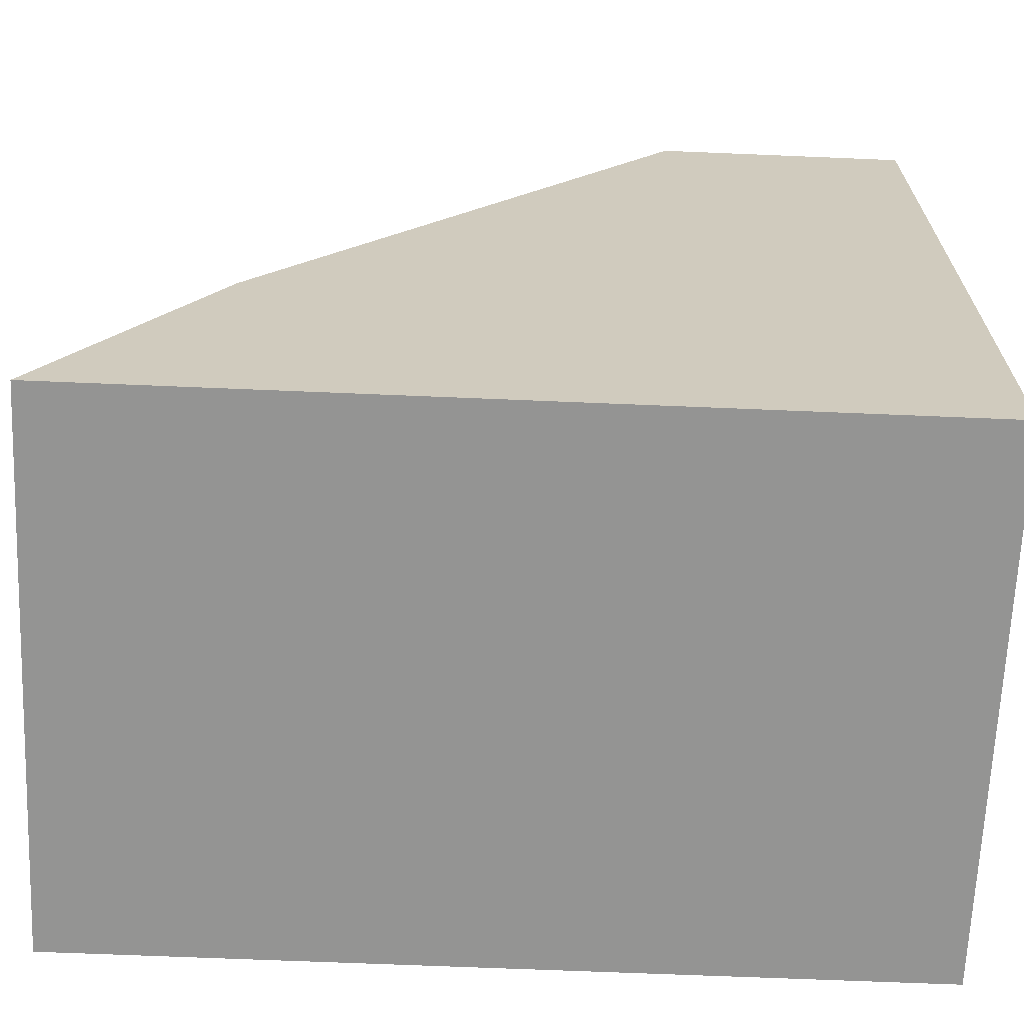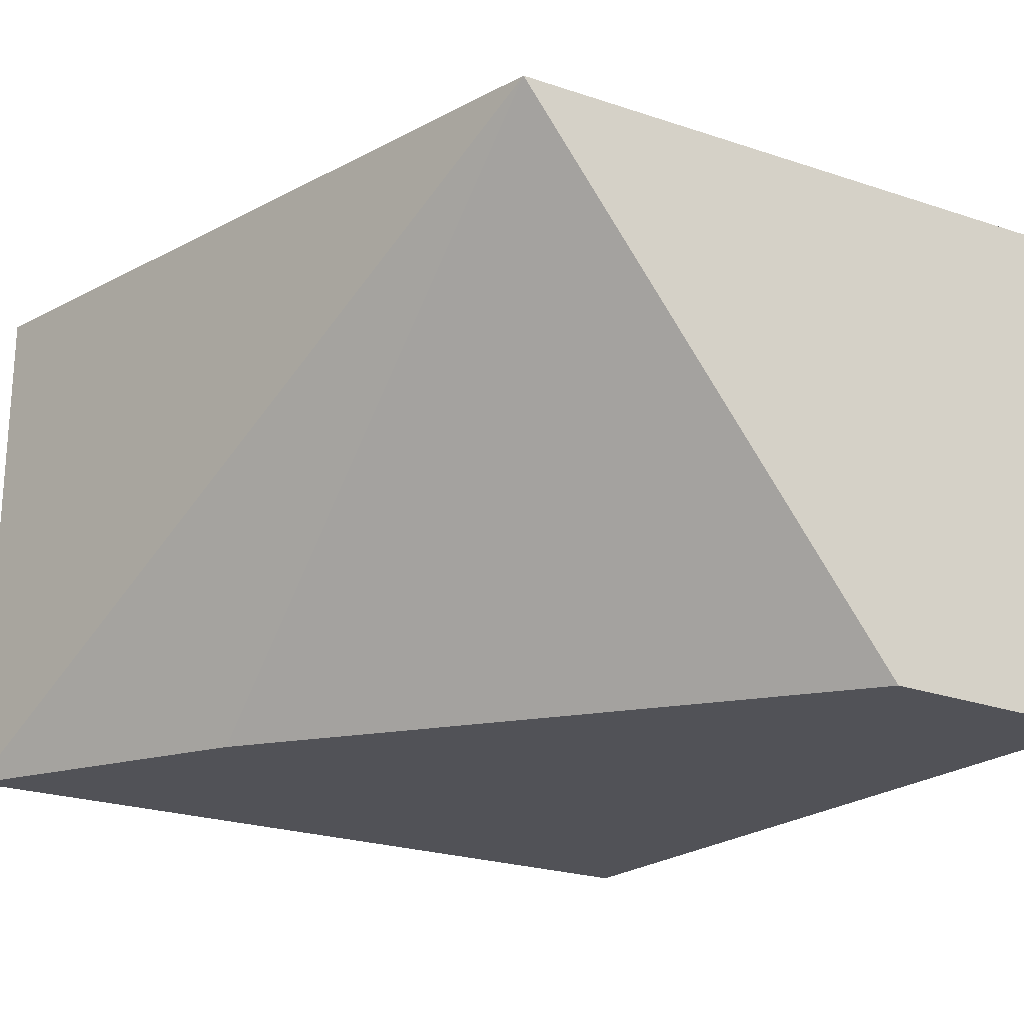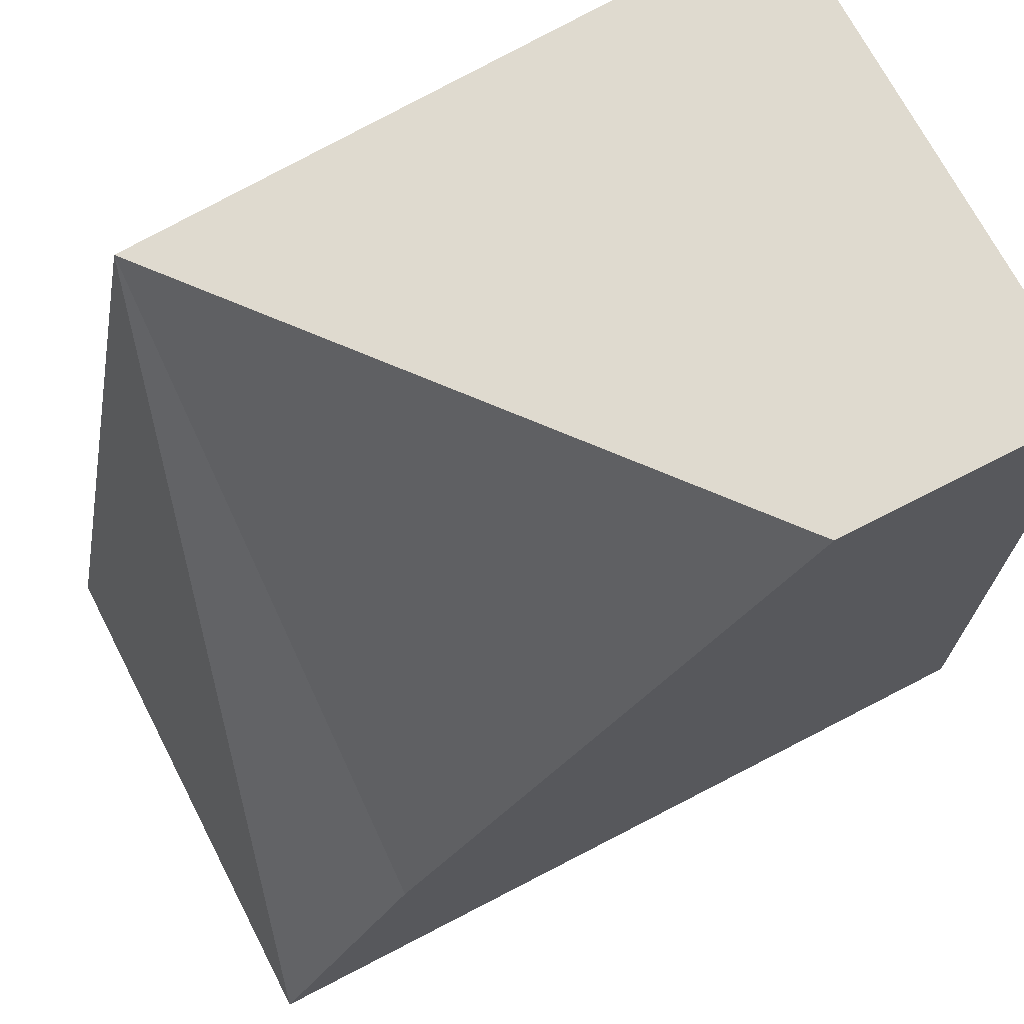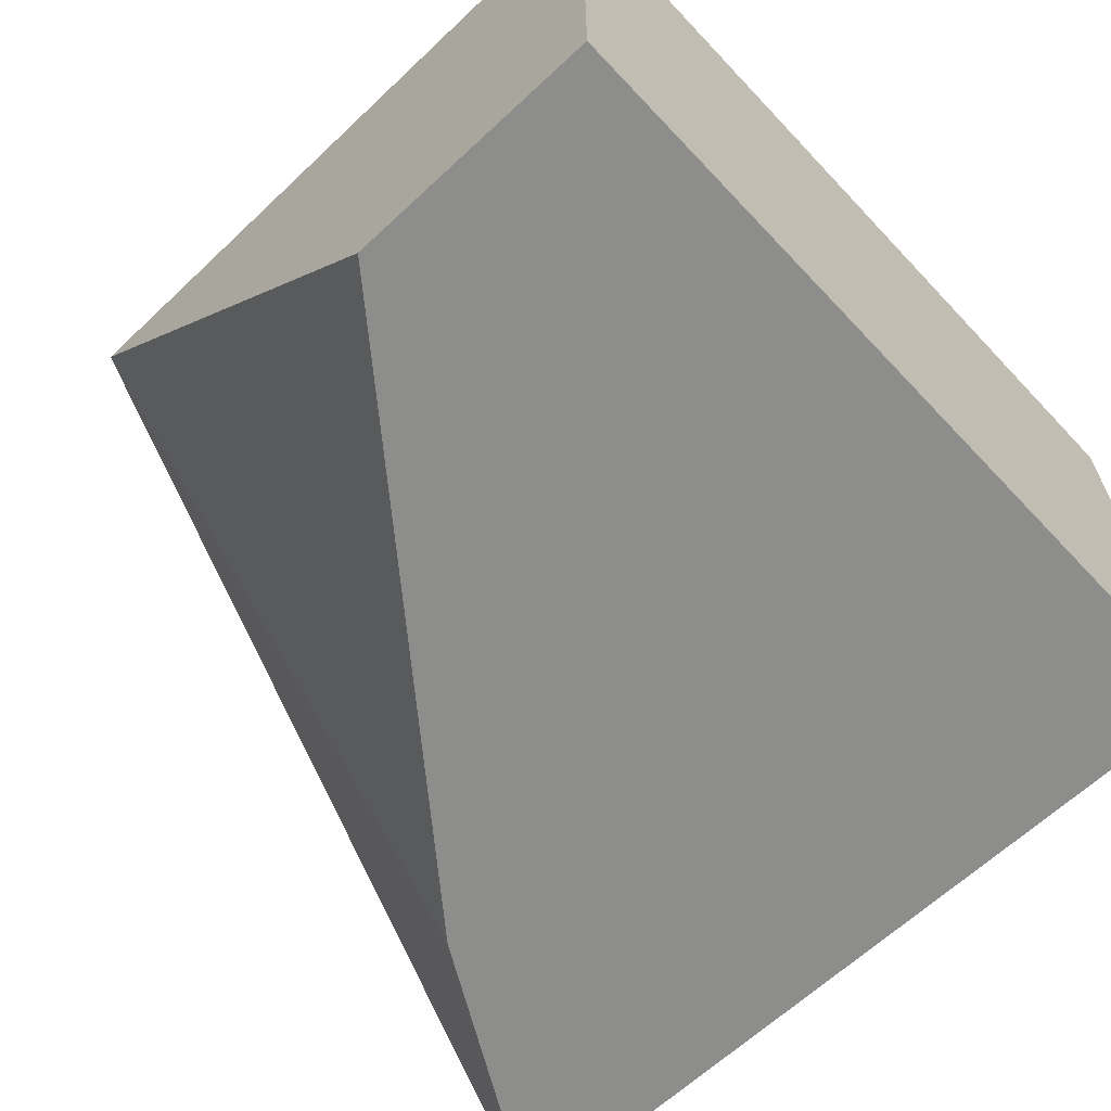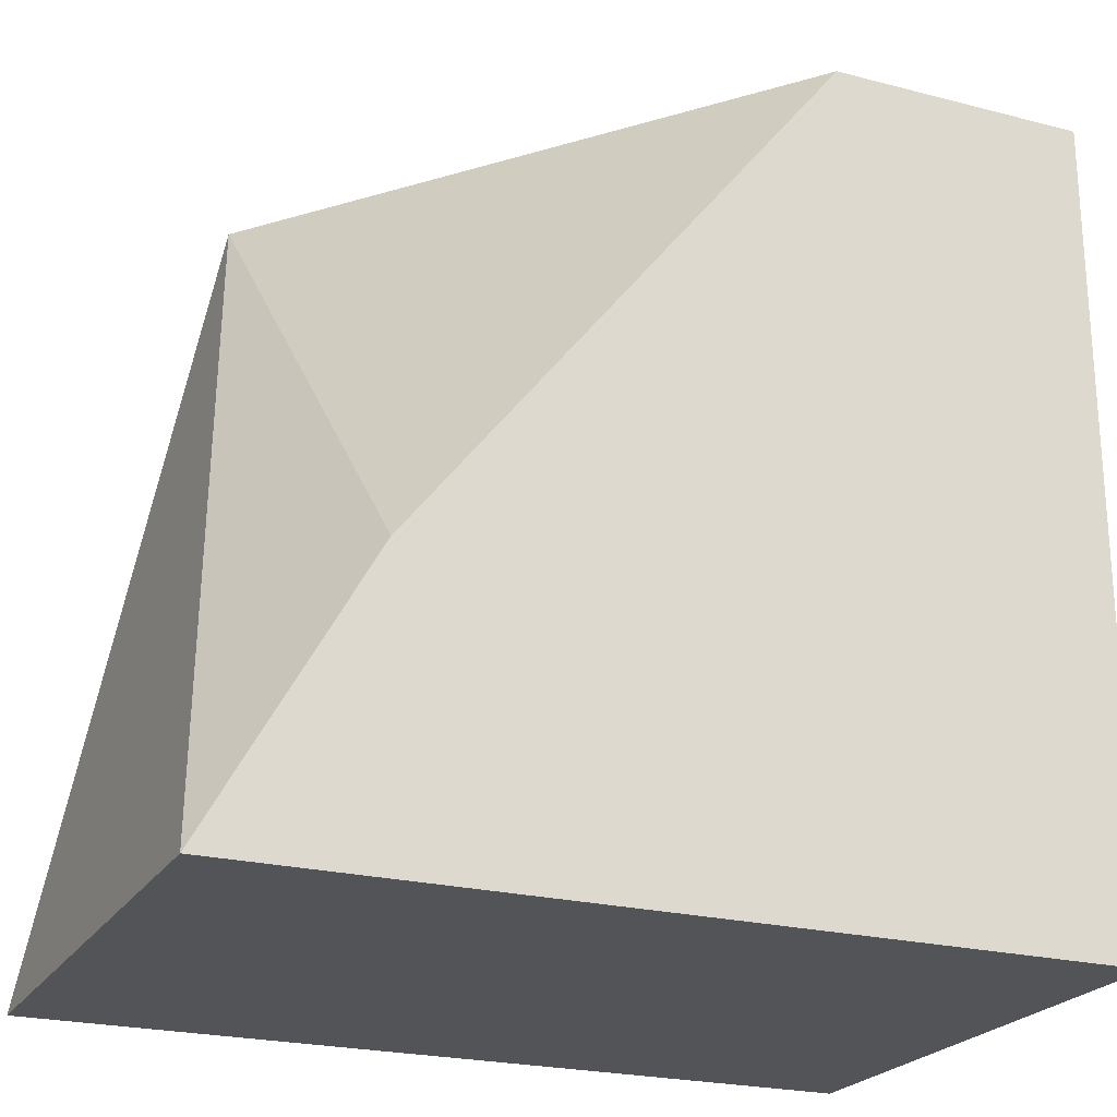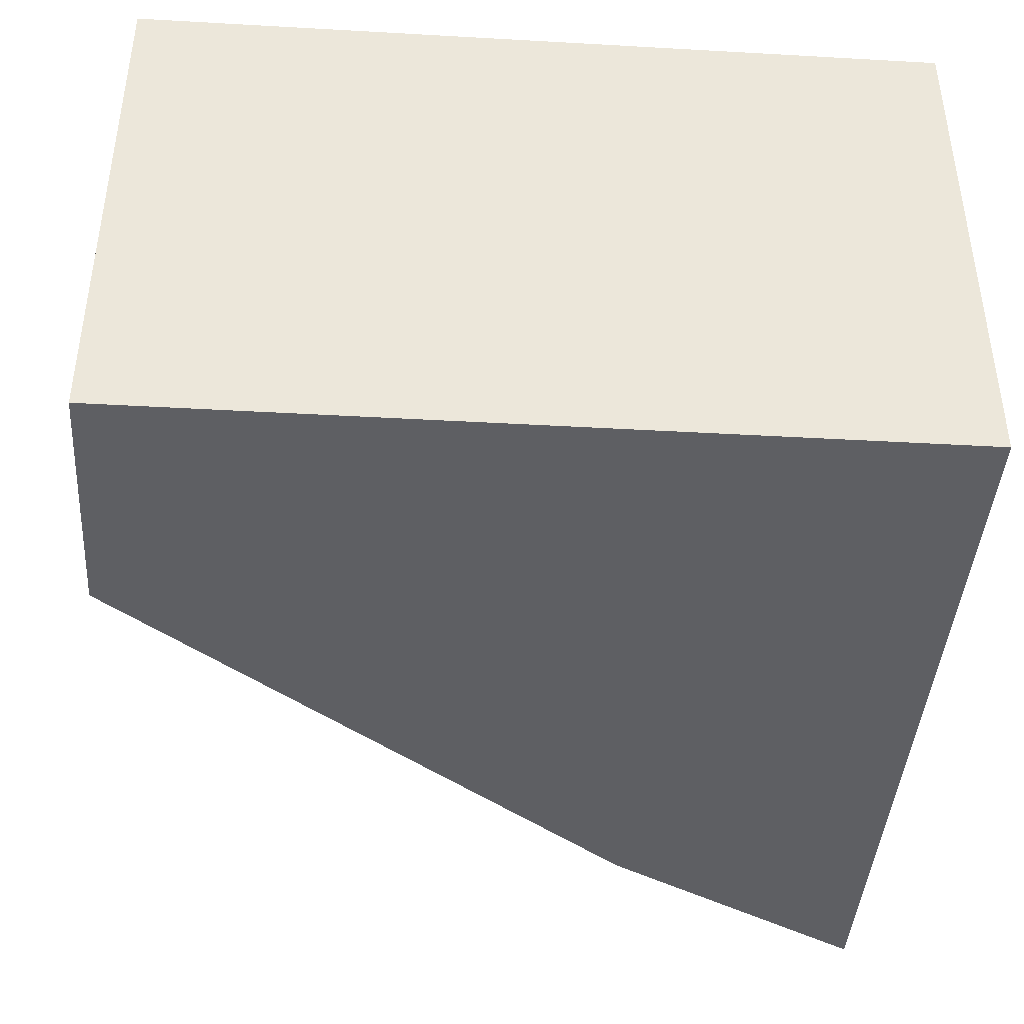
<metadata>
{"format":"obj","ext":"obj","renderer":"f3d","projection":"perspective","resolution":1024,"background":"white","views":[{"elev":-67.0,"azim":177.6,"up":"+Y"},{"elev":-21.5,"azim":146.0,"up":"+Z"},{"elev":70.7,"azim":152.6,"up":"+Y"},{"elev":-64.4,"azim":-136.8,"up":"+Z"},{"elev":-23.0,"azim":156.3,"up":"+Y"},{"elev":-41.8,"azim":-93.9,"up":"+Z"}]}
</metadata>
<code>
v 0.01277 0.04343 0.2063
v 0.01569 0.0281 0.2069
v 0.01569 0.0281 0.1967
v -3.1e-08 0.04343 0.1967
v -3.1e-08 0.0281 0.2069
v 0.004842 0.04343 0.1967
v -3.1e-08 0.04343 0.2069
v -3.1e-08 0.0281 0.1967
v 0.01277 0.0333 0.1967
f 1 2 3
f 5 3 2
f 6 4 1
f 7 5 2
f 7 2 1
f 7 1 4
f 7 4 5
f 8 5 4
f 8 3 5
f 8 4 6
f 9 6 1
f 9 1 3
f 9 8 6
f 9 3 8

</code>
